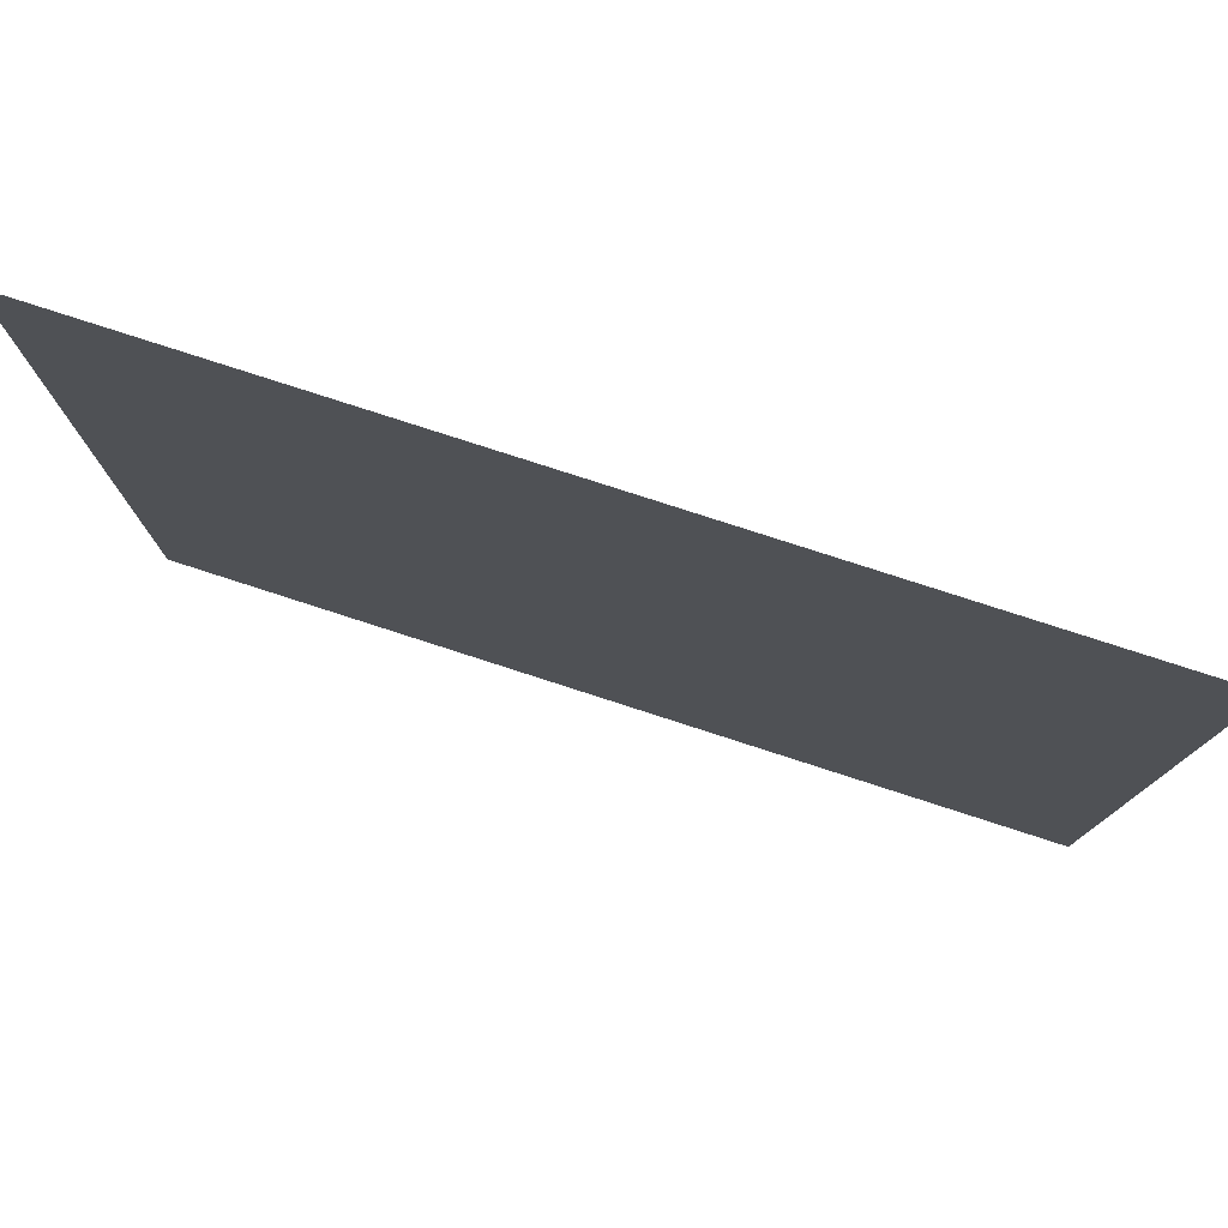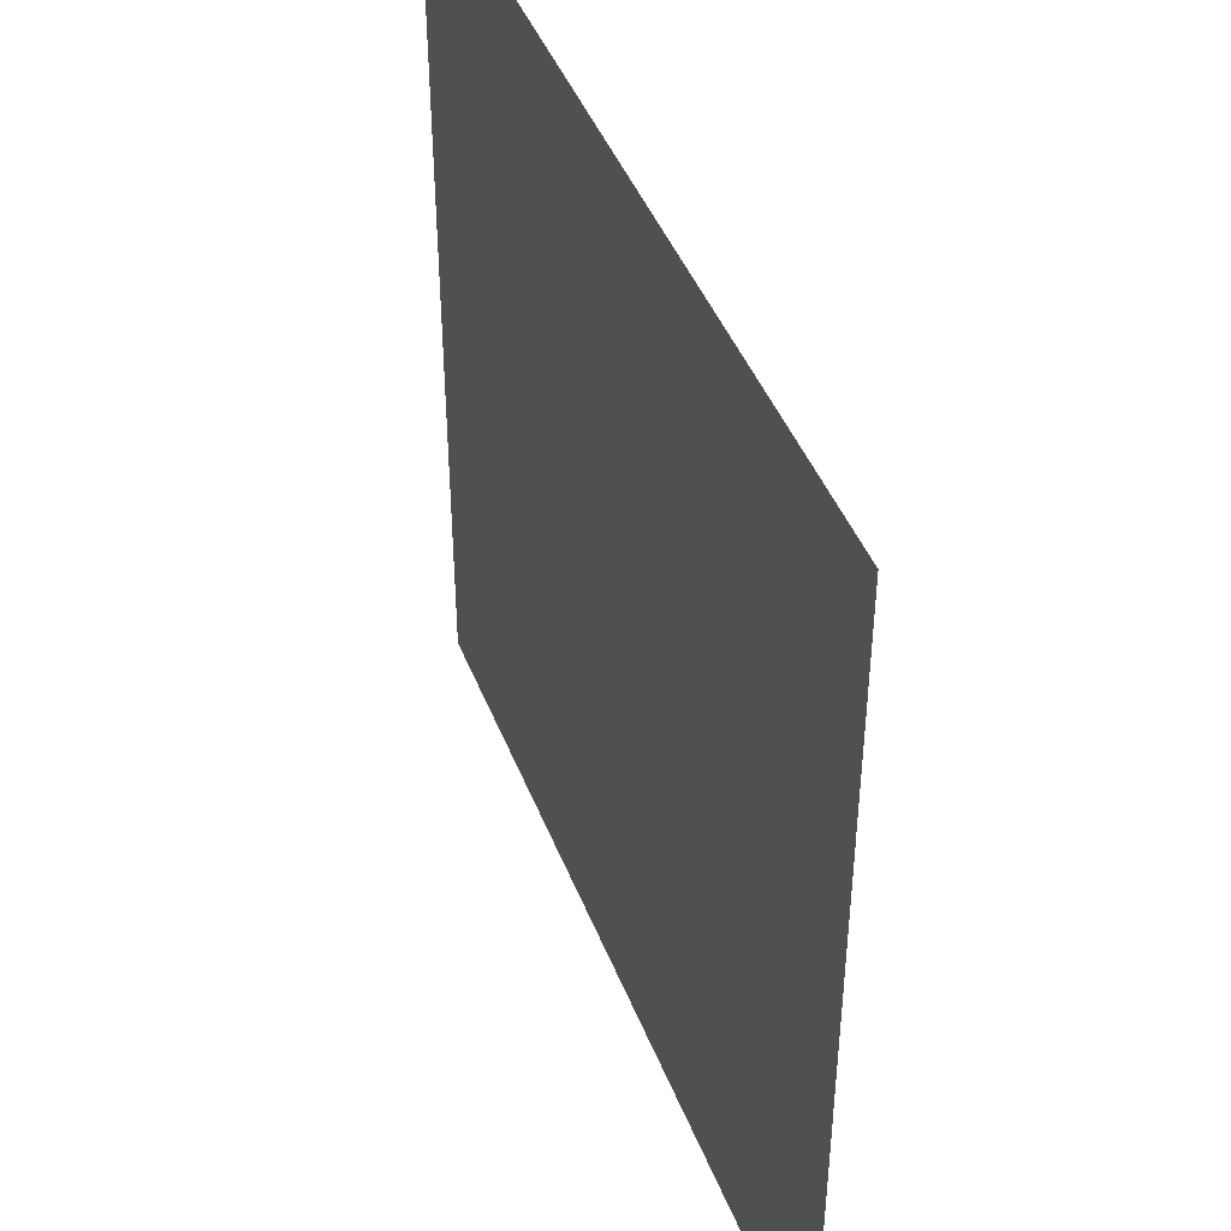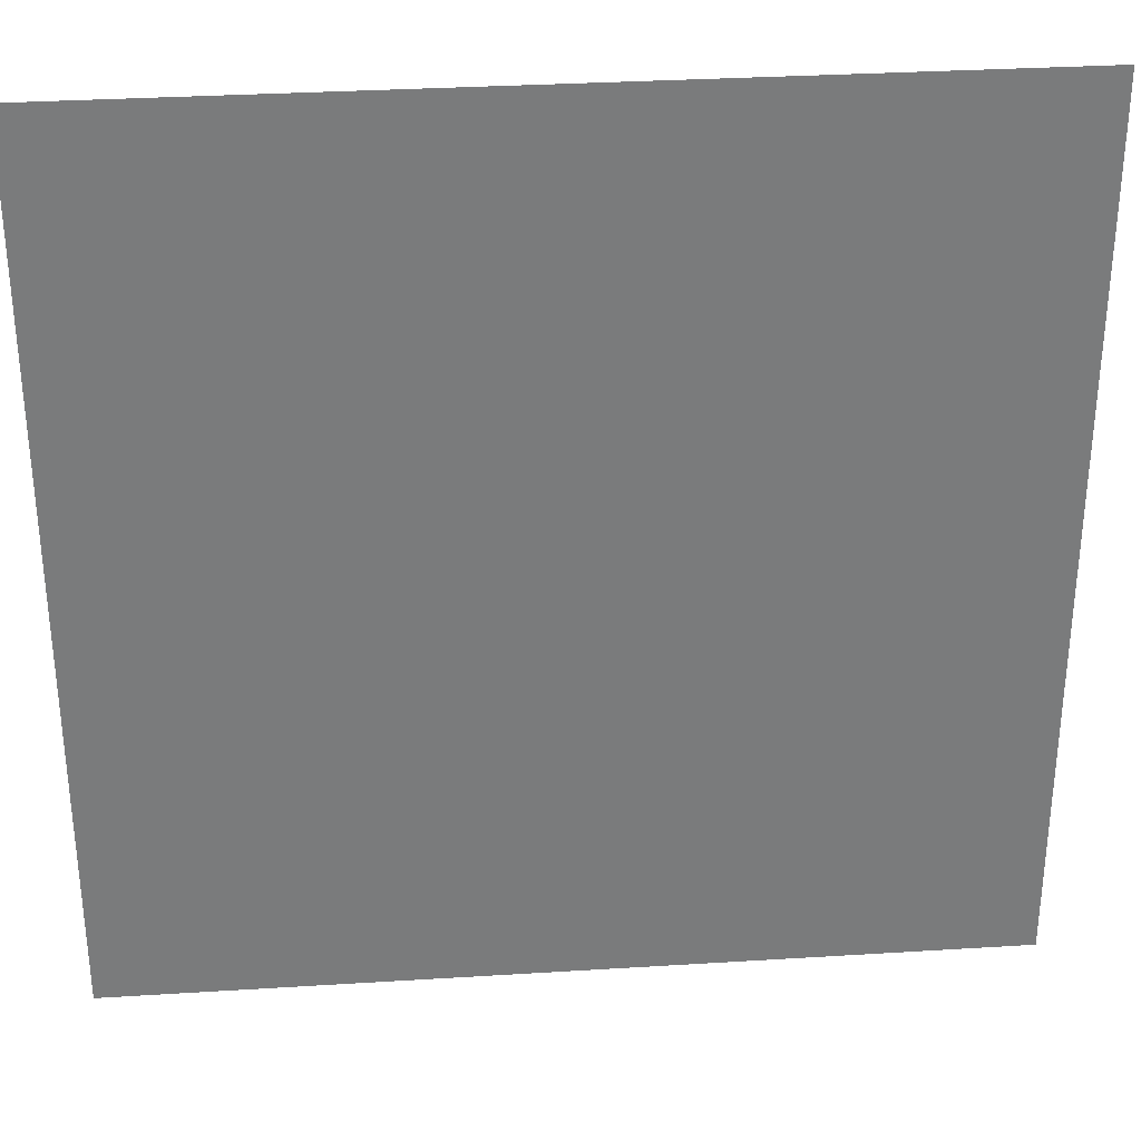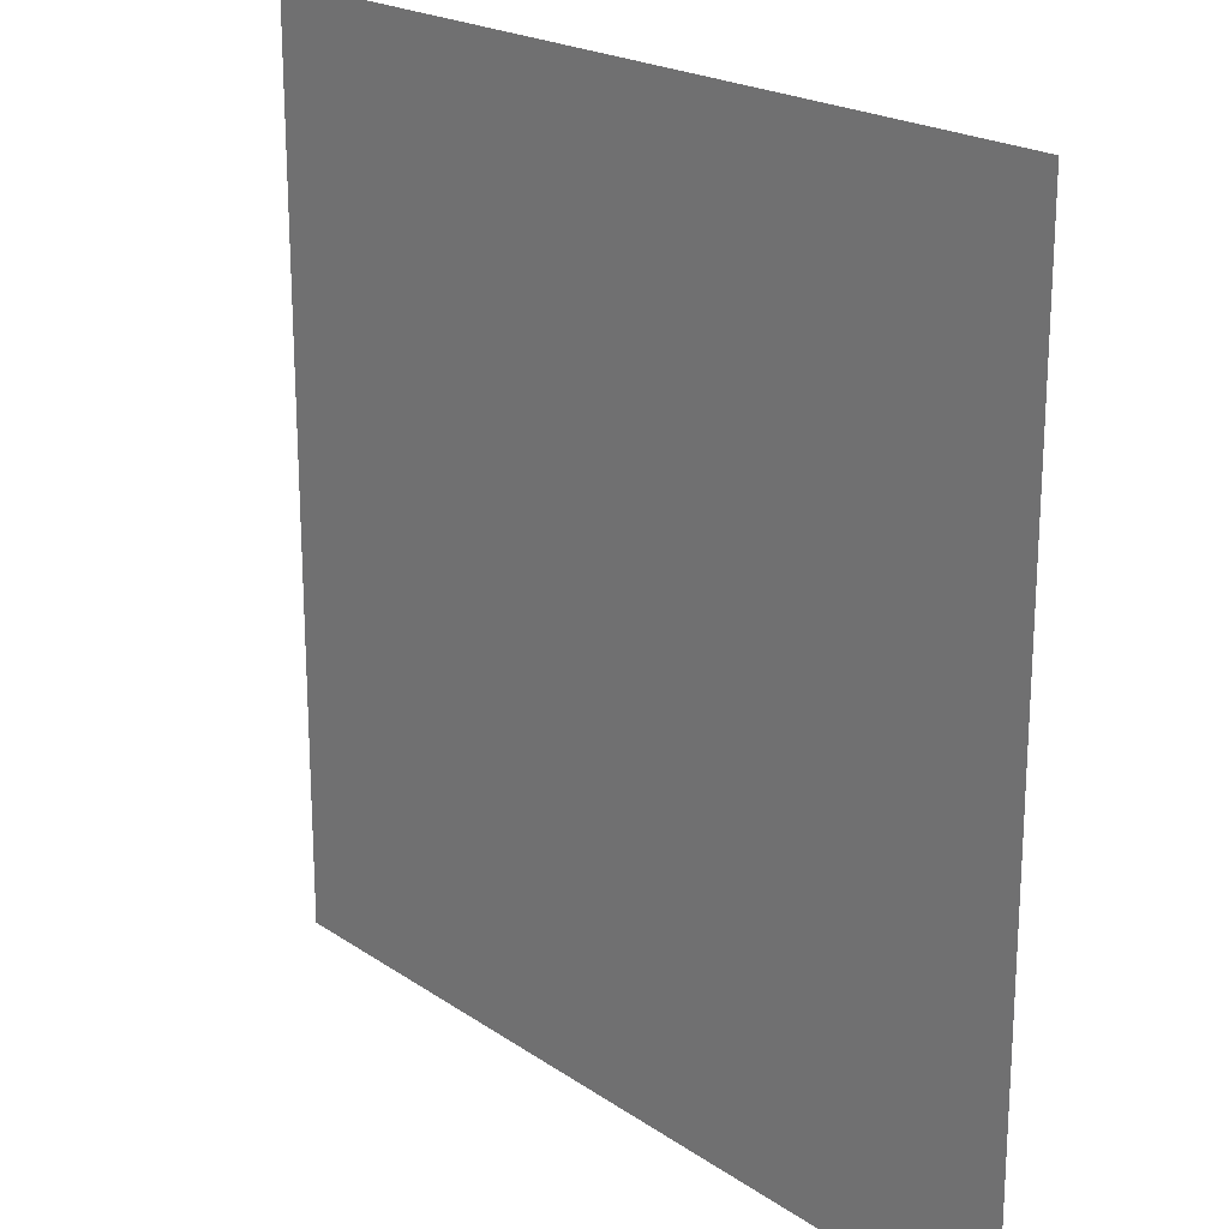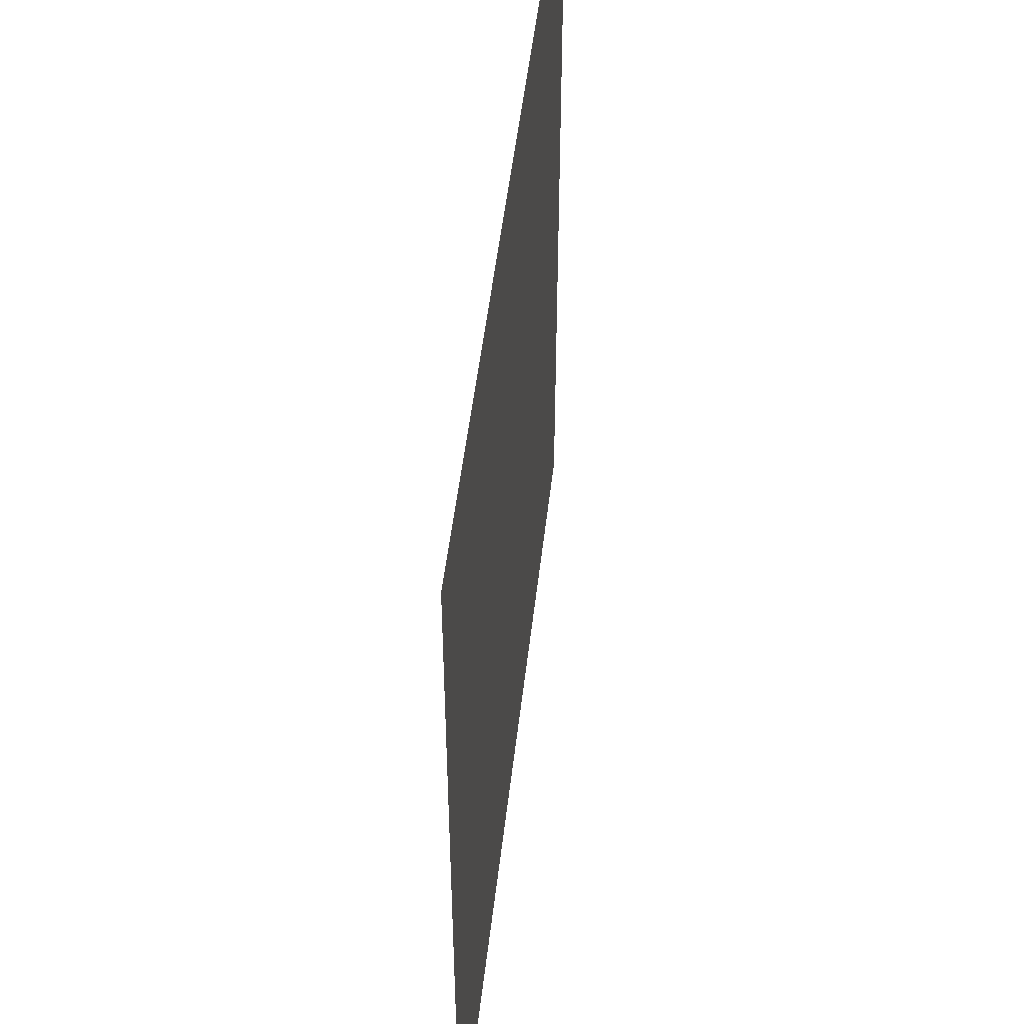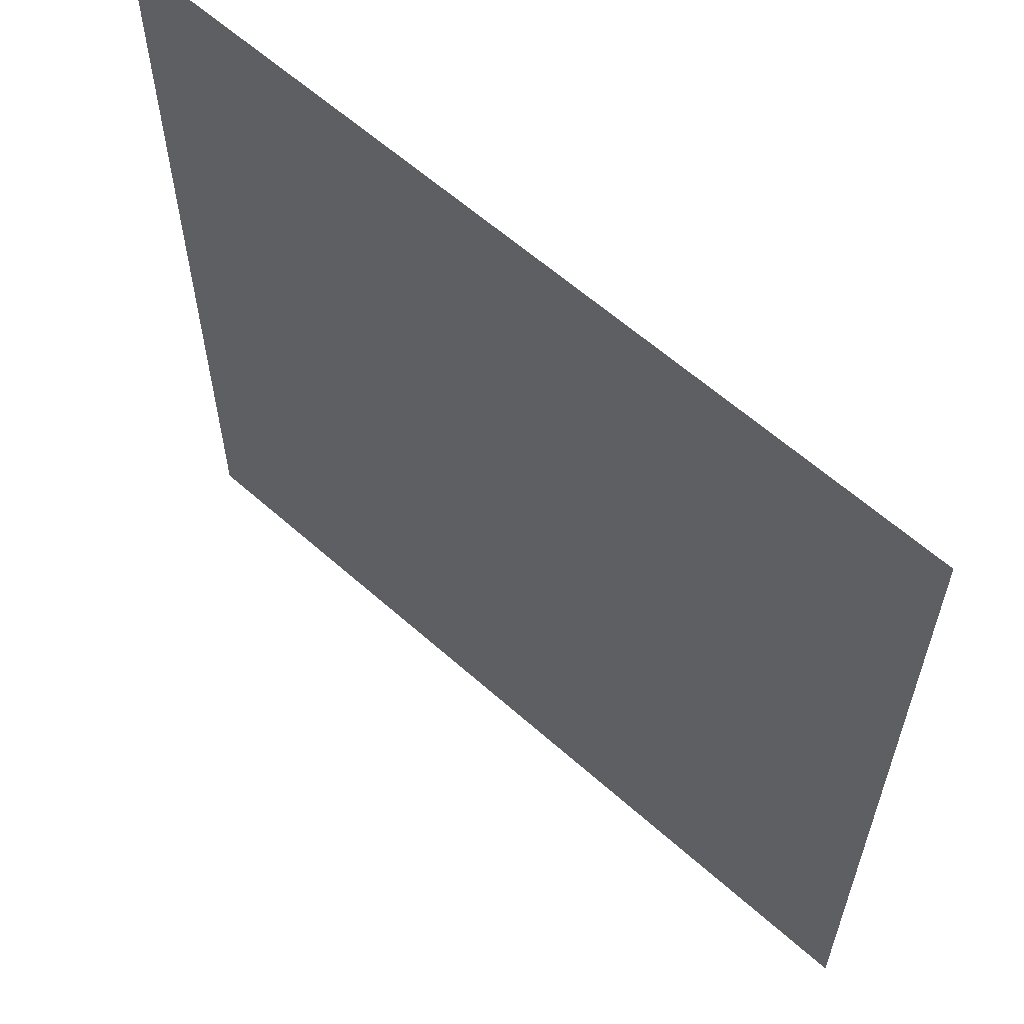
<metadata>
{"format":"obj","ext":"obj","renderer":"f3d","projection":"perspective","resolution":1024,"background":"white","views":[{"elev":79.3,"azim":-162.1,"up":"+Z"},{"elev":44.3,"azim":69.4,"up":"+Z"},{"elev":32.1,"azim":-5.0,"up":"+Z"},{"elev":20.9,"azim":-129.7,"up":"+Z"},{"elev":50.4,"azim":-83.5,"up":"+Z"},{"elev":60.6,"azim":42.3,"up":"+Z"}]}
</metadata>
<code>
o Plane
v -10.8 0 10.8
v 10.8 0 10.8
v -10.8 0 -10.8
v 10.8 0 -10.8
f 1 2 4 3

</code>
